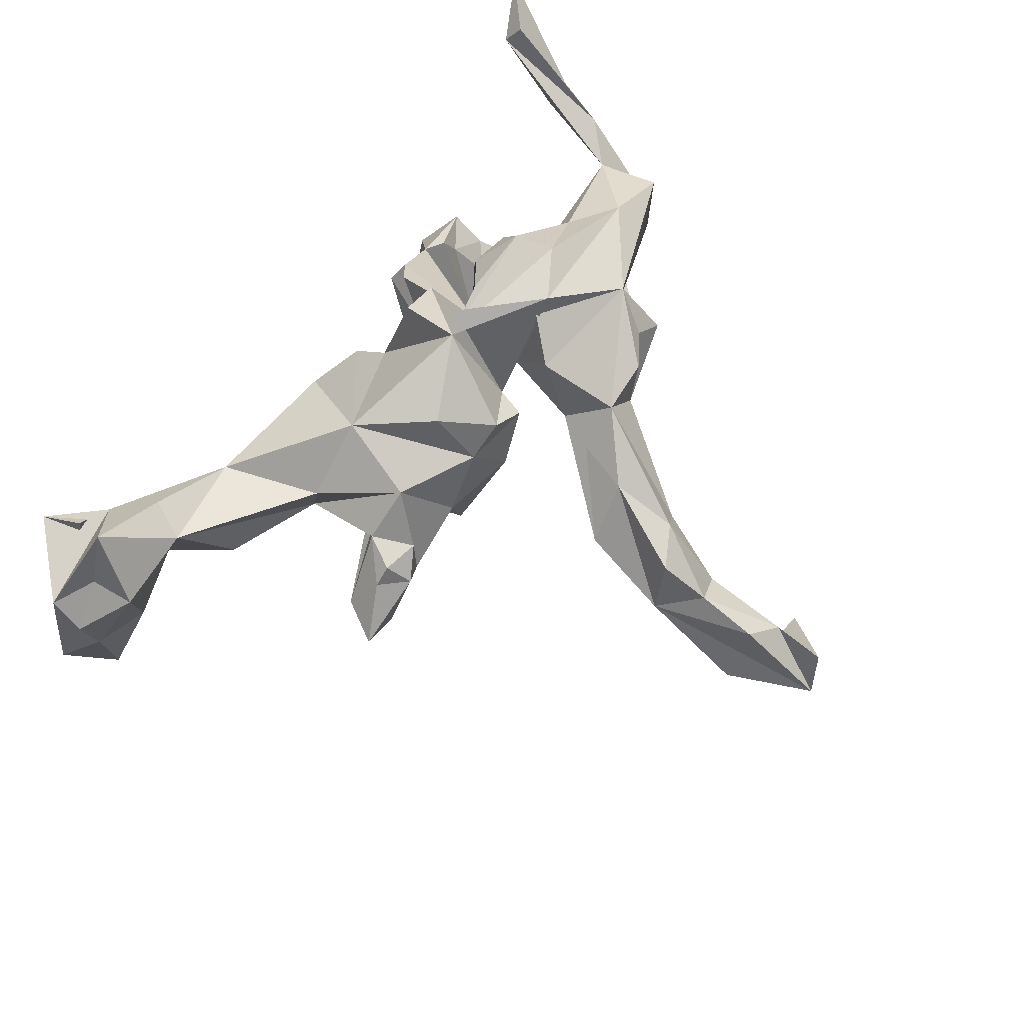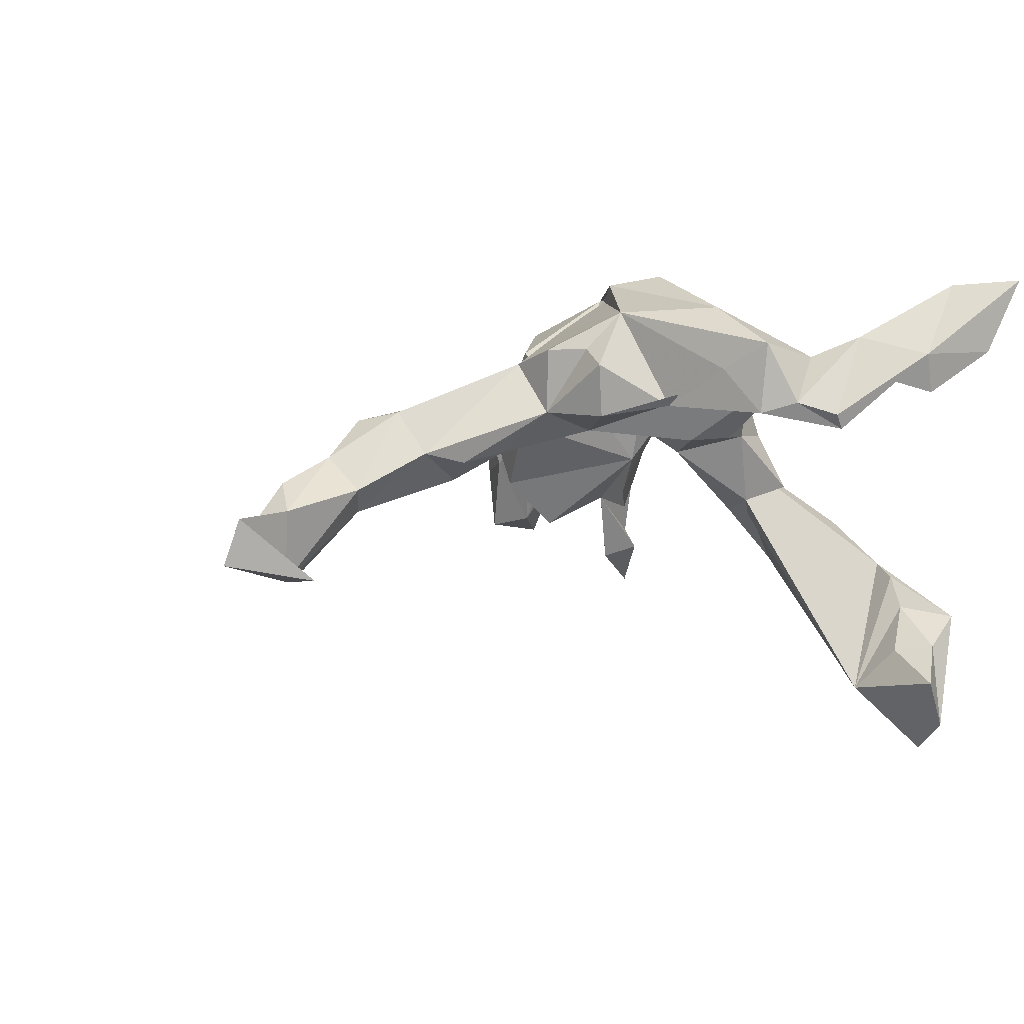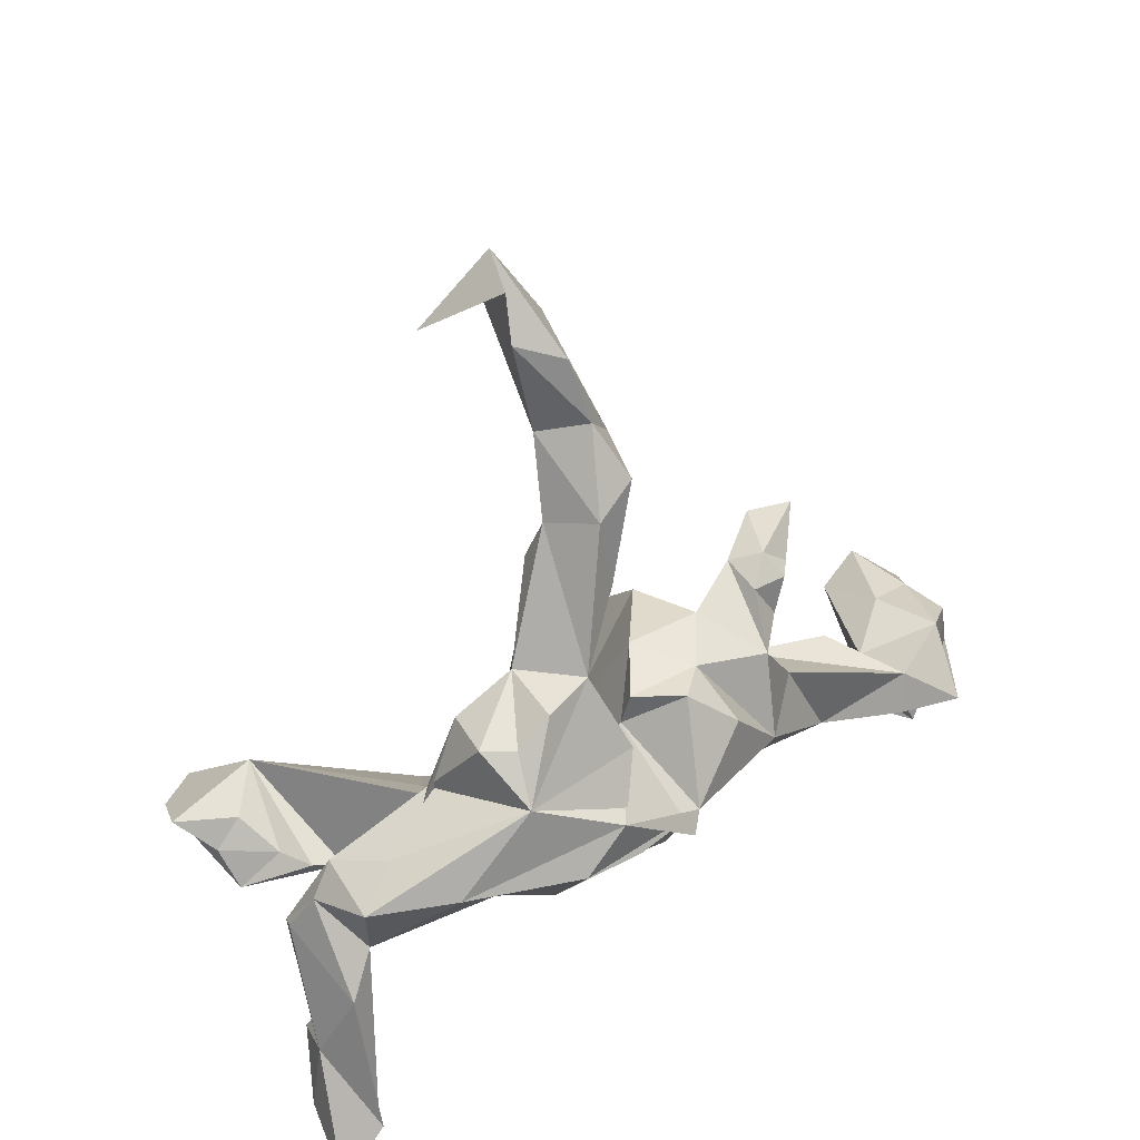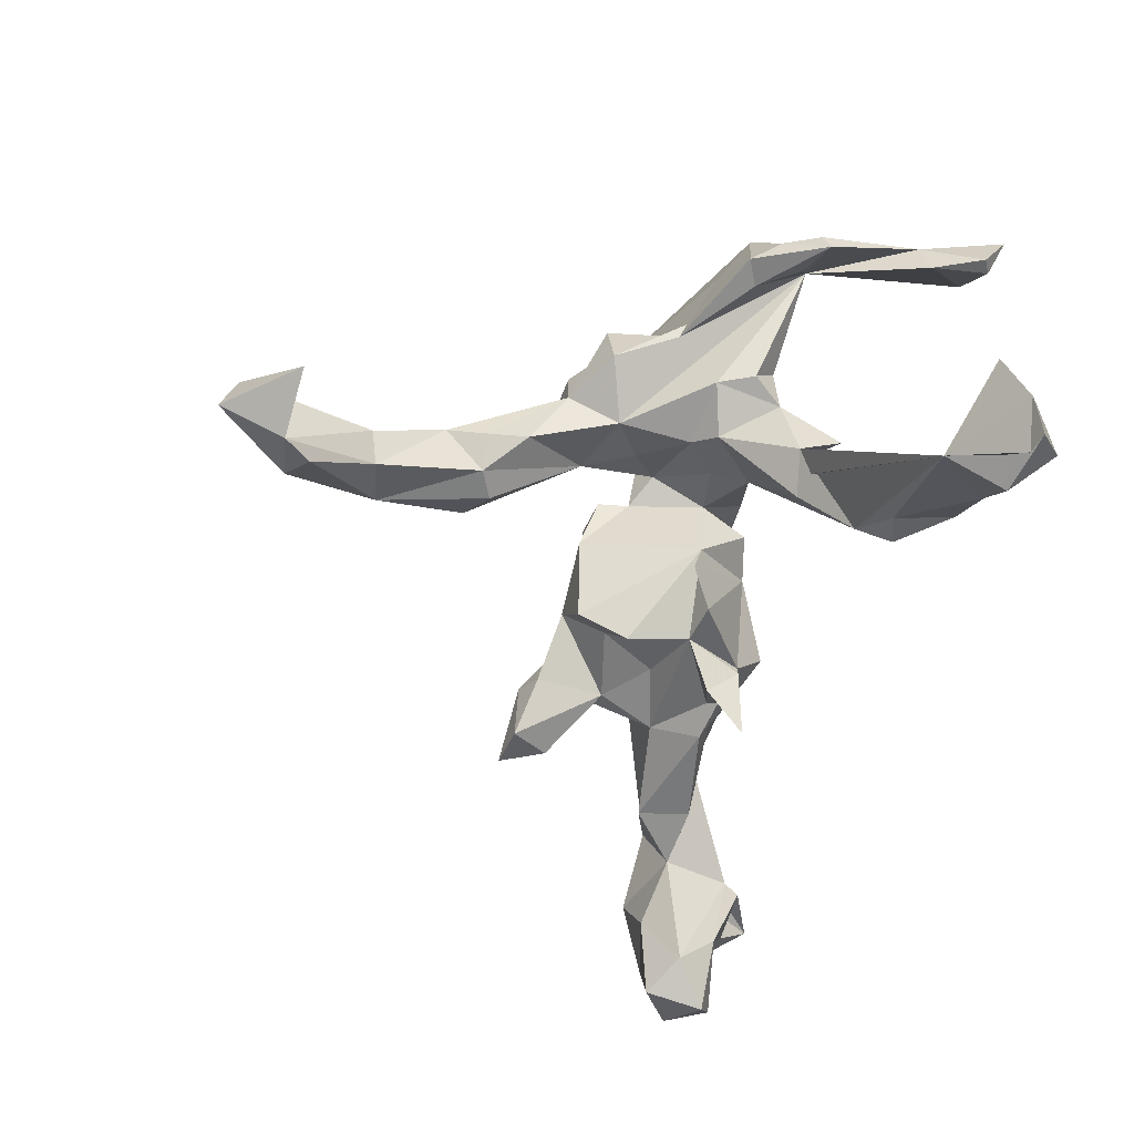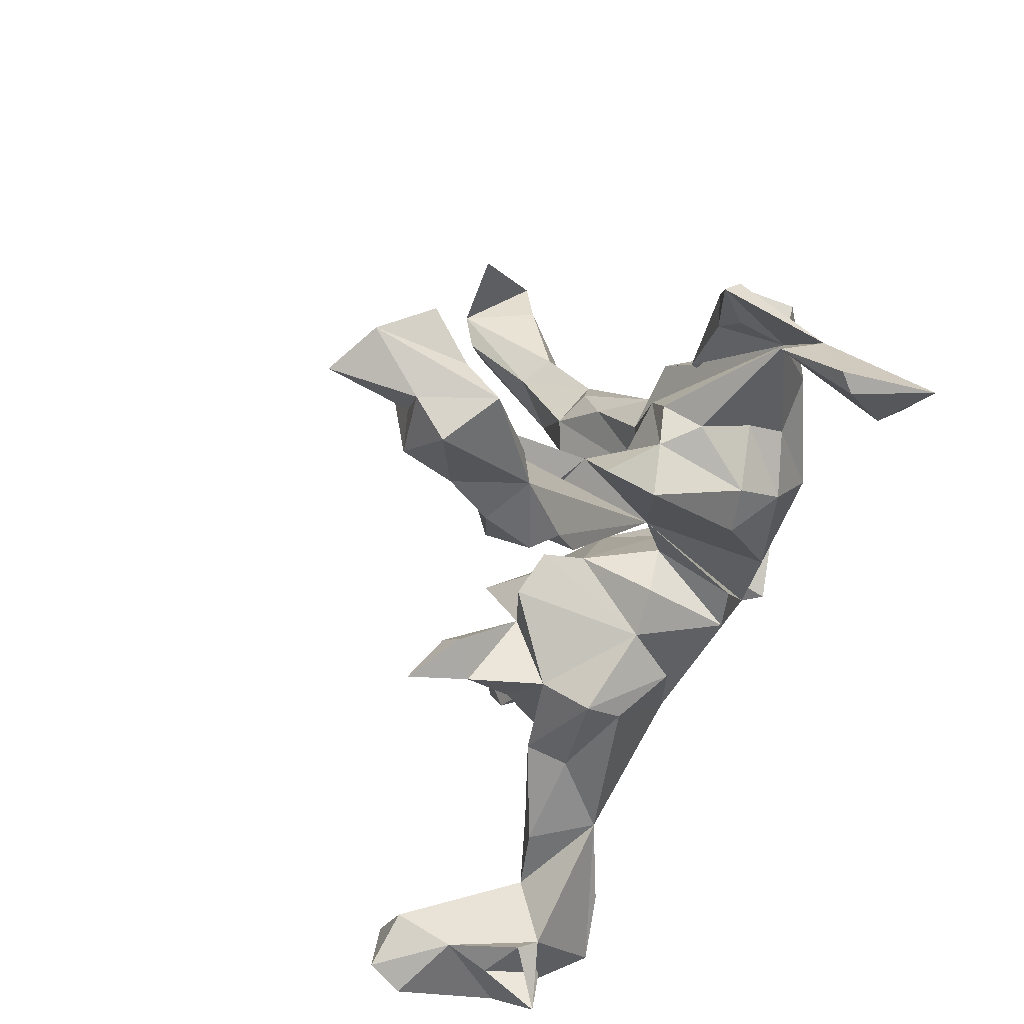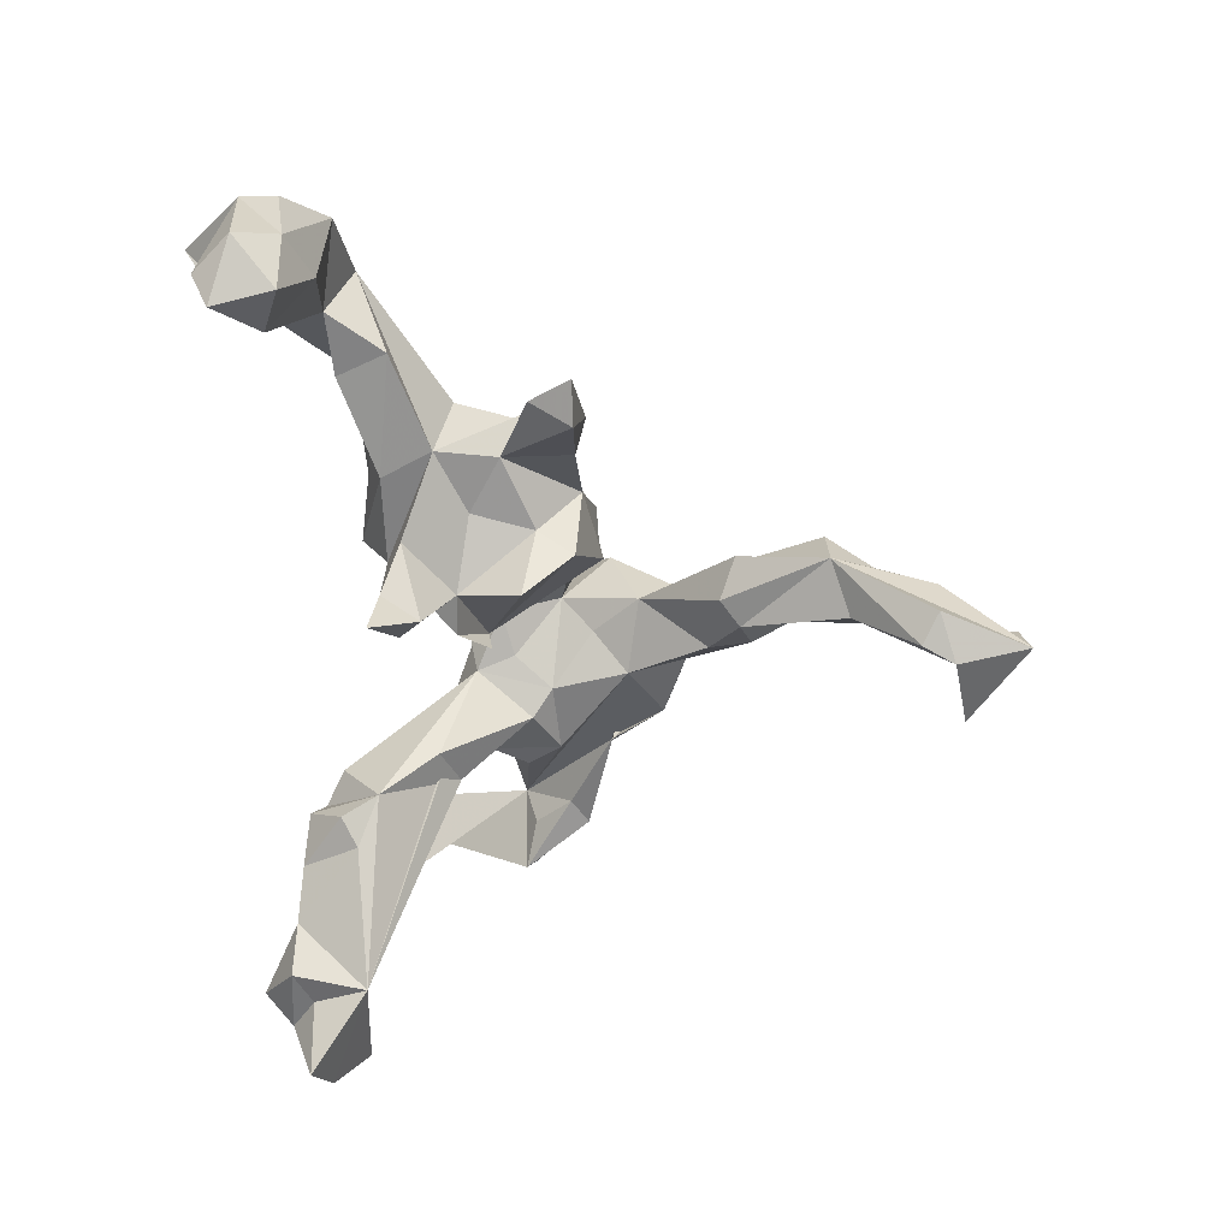
<metadata>
{"format":"obj","ext":"obj","renderer":"f3d","projection":"perspective","resolution":1024,"background":"white","views":[{"elev":62.7,"azim":128.1,"up":"+Z"},{"elev":1.2,"azim":-123.4,"up":"+Z"},{"elev":45.8,"azim":-36.5,"up":"+Y"},{"elev":-74.9,"azim":-110.2,"up":"+Z"},{"elev":-56.1,"azim":-106.7,"up":"+Y"},{"elev":-52.5,"azim":97.4,"up":"+Z"}]}
</metadata>
<code>
v 0.7929 -0.2525 -0.1144
v 0.7689 -0.203 0.0212
v 0.7651 -0.2641 0.03898
v 0.7482 -0.1942 -0.0553
v 0.7435 -0.316 -0.1313
v 0.7273 -0.194 -0.1724
v 0.7042 -0.215 0.08757
v 0.7198 -0.2919 -0.1852
v 0.6931 -0.1448 0.07837
v 0.6633 -0.2239 0.1792
v 0.5816 -0.2984 0.06712
v 0.666 -0.3703 0.08281
v 0.6562 -0.3139 -0.003603
v 0.6636 -0.1645 -0.03862
v 0.6534 -0.2285 -0.1576
v 0.6381 -0.3108 0.08595
v 0.5698 -0.1383 0.1356
v 0.5823 -0.3208 0.03286
v 0.6385 -0.2903 -0.0716
v 0.5662 -0.1798 0.03285
v 0.547 -0.1983 0.1612
v 0.4109 -0.1741 0.1149
v 0.4921 -0.09702 0.01914
v 0.4597 0.1747 -0.05554
v 0.3912 0.141 0.01776
v 0.4229 0.1036 -0.04569
v 0.4631 -0.1807 0.01673
v 0.3475 0.18 0.01092
v 0.3939 0.1684 -0.08474
v 0.3075 -0.1382 -0.03278
v 0.3649 0.1443 0.04569
v 0.3196 0.06523 0.003762
v 0.3283 -0.05588 -0.006289
v 0.3382 0.08892 0.05818
v 0.3093 -0.1577 0.0331
v 0.3063 0.1586 -0.02477
v 0.2677 0.09917 0.1257
v 0.2852 -0.1342 -0.288
v 0.2416 -0.02621 0.186
v 0.3031 0.04324 -0.00413
v 0.3465 -0.02541 0.09441
v 0.2057 -0.1606 -0.2669
v 0.3036 0.153 0.0468
v 0.2229 -0.01648 -0.02794
v 0.1643 -0.1515 -0.05052
v 0.1992 0.1542 0.031
v 0.1575 -0.1976 0.02279
v 0.1909 -0.1506 -0.1698
v 0.2282 -0.1174 -0.09234
v 0.186 0.08175 -0.03916
v 0.1711 -0.08896 -0.2193
v 0.1718 -0.1798 0.08072
v 0.1599 0.1389 -0.07737
v 0.131 -0.1295 -0.2003
v 0.1505 0.05626 -0.1537
v 0.1287 -0.04746 -0.1057
v 0.1512 0.08804 0.1988
v 0.1326 0.1499 0.1149
v 0.03027 0.02498 0.2595
v 0.09461 0.523 -0.06351
v 0.1039 -0.1341 0.1425
v 0.07814 0.3767 -0.01101
v 0.065 0.5176 0.03345
v 0.042 0.5893 -0.03089
v 0.06906 0.17 0.03085
v 0.0284 0.346 -0.05493
v 0.07141 0.6763 -0.1919
v 0.003987 0.369 0.07095
v 0.079 0.1589 0.1616
v 0.03104 0.6438 -0.221
v 0.04554 -0.1238 0.07136
v -0.003117 0.8101 -0.2099
v 0.00224 0.008795 0.2853
v 0.03167 0.6833 -0.07453
v 0.004041 0.692 -0.24
v 0.02185 0.5436 -0.1243
v 0.06488 -0.05618 -0.1221
v 0.009119 -0.09263 0.206
v -0.00637 -0.02168 -0.03263
v -0.001736 0.4771 0.04729
v -0.003658 0.1055 0.1071
v 0.01157 0.1563 0.1097
v -0.05294 -0.09147 0.1968
v -0.02083 0.5665 -0.08618
v 0.01063 -0.0123 -0.09427
v -0.05196 -0.01396 0.0817
v -0.02493 0.2763 0.06784
v -0.03105 0.7074 -0.1204
v -0.02912 -0.09839 0.07043
v -0.06464 0.08257 0.1195
v -0.01606 0.3729 -0.06956
v -0.04888 0.211 0.07457
v -0.08515 0.2834 0.1317
v -0.05037 0.4517 -0.02446
v -0.07142 0.3863 -0.03992
v -0.1215 0.1134 0.2736
v -0.05005 0.1648 0.1963
v -0.03148 0.7954 -0.132
v -0.1147 0.7005 -0.2328
v -0.0967 0.1073 0.2461
v -0.1001 0.13 0.06829
v -0.08669 0.3173 -0.02212
v -0.1297 -0.06379 0.03311
v -0.2481 0.1819 0.2161
v -0.1182 -0.000366 0.04805
v -0.1695 0.2779 0.1535
v -0.1637 -0.2149 -0.2107
v -0.1652 0.05519 0.01132
v -0.07408 -0.008311 0.2538
v -0.2082 -0.3344 -0.1881
v -0.1634 -0.07965 0.1633
v -0.1594 0.2741 0.04658
v -0.2257 0.2376 0.1533
v -0.1533 0.1799 0.01657
v -0.1647 -0.1234 -0.1245
v -0.1891 -0.2827 -0.1131
v -0.1715 -0.2734 -0.245
v -0.1956 0.01948 -0.02066
v -0.2304 -0.3161 -0.1492
v -0.214 -0.02729 0.2285
v -0.2388 -0.1013 -0.1062
v -0.2134 -0.2526 -0.274
v -0.2375 -0.07501 0.1537
v -0.2736 0.2449 0.1251
v -0.2669 -0.166 -0.08273
v -0.1993 0.06144 0.2864
v -0.2479 -0.3459 -0.2665
v -0.229 -0.1385 0.008046
v -0.2553 0.2269 0.0387
v -0.3065 0.0114 0.1501
v -0.3599 -0.2523 -0.4393
v -0.2748 -0.06177 0.006504
v -0.4849 -0.0382 0.1367
v -0.3104 -0.005278 0.00365
v -0.3036 -0.3604 -0.335
v -0.3771 0.07542 0.2215
v -0.3118 -0.04033 0.06388
v -0.2781 0.05344 -0.00138
v -0.3061 0.01854 0.2055
v -0.3387 -0.3695 -0.4134
v -0.3207 -0.3409 -0.2222
v -0.3662 -0.3315 -0.244
v -0.41 -0.4298 -0.3745
v -0.3914 -0.3437 -0.4224
v -0.3959 -0.3271 -0.2965
v -0.4244 -0.3444 -0.5454
v -0.4402 -0.3862 -0.4217
v -0.3202 0.1331 0.05614
v -0.4679 -0.3817 -0.311
v -0.4444 0.04575 0.05126
v -0.4997 0.06785 0.1564
v -0.4269 -0.2844 -0.3689
v -0.486 0.07099 0.04131
v -0.426 0.1014 0.1157
v -0.4968 -0.327 -0.4973
v -0.494 -0.02108 0.06459
v -0.4769 -0.327 -0.3609
v -0.5232 -0.2778 -0.4198
v -0.5537 -0.04484 0.01578
v -0.5271 0.02737 0.05831
v -0.5597 -0.2887 0.262
v -0.5466 -0.3125 0.2271
v -0.538 -0.09829 0.1692
v -0.5614 -0.02836 0.03871
v -0.574 -0.2271 0.07886
v -0.5905 -0.3372 0.1666
v -0.5896 -0.2045 0.1421
v -0.6127 -0.3207 0.1477
v -0.6407 -0.3655 0.2684
v -0.6269 -0.3101 0.3563
v -0.654 -0.3646 0.3799
f 23 17 20
f 9 20 17
f 17 22 21
f 10 21 22
f 9 10 7
f 3 7 10
f 2 9 7
f 17 10 9
f 168 165 166
f 162 166 165
f 169 168 166
f 167 165 168
f 78 89 71
f 79 71 89
f 59 78 71
f 86 89 78
f 160 163 133
f 162 133 163
f 164 167 163
f 161 163 167
f 21 10 17
f 162 163 161
f 169 161 167
f 10 11 3
f 12 3 11
f 22 11 10
f 20 11 22
f 133 162 165
f 162 169 166
f 100 97 104
f 93 104 97
f 96 100 104
f 90 97 100
f 81 100 96
f 49 45 48
f 56 48 45
f 33 45 49
f 45 30 47
f 35 47 30
f 71 45 47
f 33 30 45
f 23 30 33
f 14 9 4
f 2 4 9
f 6 14 4
f 20 9 14
f 1 6 4
f 15 14 6
f 132 121 125
f 103 125 121
f 128 132 125
f 118 121 132
f 79 85 71
f 77 71 85
f 45 71 77
f 79 77 85
f 56 45 77
f 79 56 77
f 56 44 33
f 40 33 44
f 49 56 33
f 51 56 49
f 136 96 104
f 118 115 121
f 107 121 115
f 103 115 118
f 108 103 118
f 55 50 56
f 44 56 50
f 53 50 55
f 40 44 50
f 65 79 81
f 86 81 79
f 53 79 65
f 82 65 81
f 55 79 53
f 46 53 65
f 56 79 55
f 46 50 53
f 40 50 46
f 40 36 29
f 28 29 36
f 26 40 29
f 46 36 40
f 32 40 26
f 24 26 29
f 24 29 28
f 43 28 36
f 25 26 24
f 142 131 145
f 152 145 131
f 56 54 48
f 42 48 54
f 51 54 56
f 48 51 49
f 123 120 130
f 139 130 120
f 137 123 130
f 111 120 123
f 128 111 123
f 109 120 111
f 103 86 83
f 78 83 86
f 59 103 83
f 59 83 78
f 79 89 86
f 71 61 39
f 52 39 61
f 59 71 39
f 22 39 52
f 47 52 61
f 35 22 52
f 41 39 22
f 151 160 133
f 164 163 160
f 136 151 133
f 153 160 151
f 139 136 133
f 133 130 139
f 126 139 120
f 103 109 111
f 59 120 109
f 128 103 111
f 59 109 103
f 58 39 37
f 41 37 39
f 33 37 41
f 104 151 136
f 153 151 154
f 104 154 151
f 148 153 154
f 137 130 133
f 132 123 137
f 169 167 168
f 161 169 162
f 105 86 103
f 75 99 72
f 98 72 99
f 157 155 149
f 147 149 155
f 145 157 149
f 158 155 157
f 143 149 147
f 146 147 155
f 140 143 147
f 141 149 143
f 140 147 144
f 146 144 147
f 131 140 144
f 135 143 140
f 152 158 157
f 131 155 158
f 145 152 157
f 131 158 152
f 146 131 144
f 135 140 131
f 155 131 146
f 134 132 137
f 128 123 132
f 17 41 22
f 33 41 17
f 23 33 17
f 159 164 160
f 159 160 153
f 156 150 133
f 148 133 150
f 159 150 156
f 134 137 133
f 90 86 105
f 108 90 105
f 81 86 90
f 34 37 33
f 138 134 133
f 103 108 105
f 101 90 108
f 92 90 101
f 114 101 108
f 97 90 92
f 114 92 101
f 104 148 154
f 150 153 148
f 15 20 14
f 167 164 159
f 133 167 159
f 159 156 133
f 3 2 7
f 35 27 22
f 20 22 27
f 30 27 35
f 35 52 47
f 71 47 61
f 165 167 133
f 23 20 27
f 42 54 51
f 75 84 88
f 64 88 84
f 98 75 88
f 76 84 75
f 94 84 76
f 70 76 75
f 60 76 70
f 67 60 70
f 72 60 67
f 75 67 70
f 99 75 98
f 72 98 88
f 75 72 67
f 74 60 72
f 74 72 88
f 135 127 141
f 110 141 127
f 143 135 141
f 141 131 142
f 149 141 142
f 119 141 110
f 117 110 127
f 122 117 127
f 135 122 127
f 107 117 122
f 107 110 117
f 103 131 141
f 135 131 122
f 107 122 131
f 121 107 131
f 103 121 131
f 149 142 145
f 48 42 51
f 96 136 126
f 139 126 136
f 59 96 126
f 81 59 69
f 57 69 59
f 82 81 69
f 73 59 81
f 96 73 81
f 59 73 96
f 90 100 81
f 120 59 126
f 59 39 57
f 58 57 39
f 153 150 159
f 134 138 132
f 118 132 138
f 108 118 138
f 34 33 40
f 32 34 40
f 129 133 148
f 114 138 133
f 108 138 114
f 129 114 133
f 37 36 46
f 26 34 32
f 25 34 26
f 31 34 25
f 124 129 148
f 112 114 129
f 102 114 112
f 124 112 129
f 58 46 65
f 37 46 58
f 82 58 65
f 28 31 25
f 43 34 31
f 28 25 24
f 102 92 114
f 69 57 58
f 124 148 104
f 97 92 93
f 87 93 92
f 58 82 69
f 113 124 104
f 106 113 104
f 112 124 113
f 112 113 106
f 93 106 104
f 112 106 93
f 80 93 68
f 87 68 93
f 12 11 18
f 19 18 11
f 16 12 18
f 13 12 16
f 13 16 18
f 19 13 18
f 3 12 13
f 102 95 91
f 94 91 95
f 92 102 91
f 112 95 102
f 4 2 3
f 1 4 3
f 15 11 20
f 13 19 3
f 5 3 19
f 15 19 11
f 94 93 80
f 84 94 80
f 112 93 94
f 62 68 87
f 63 80 68
f 62 87 92
f 28 43 31
f 37 34 43
f 36 37 43
f 76 91 94
f 112 94 95
f 91 60 66
f 62 66 60
f 92 91 66
f 76 60 91
f 92 66 62
f 68 62 60
f 63 60 64
f 74 64 60
f 74 88 64
f 80 64 84
f 103 141 119
f 116 103 119
f 107 119 110
f 116 119 107
f 103 116 107
f 19 8 5
f 1 5 8
f 15 8 19
f 115 103 107
f 6 8 15
f 1 8 6
f 3 5 1
f 103 128 125
f 27 30 23
f 68 60 63
f 80 63 64

</code>
